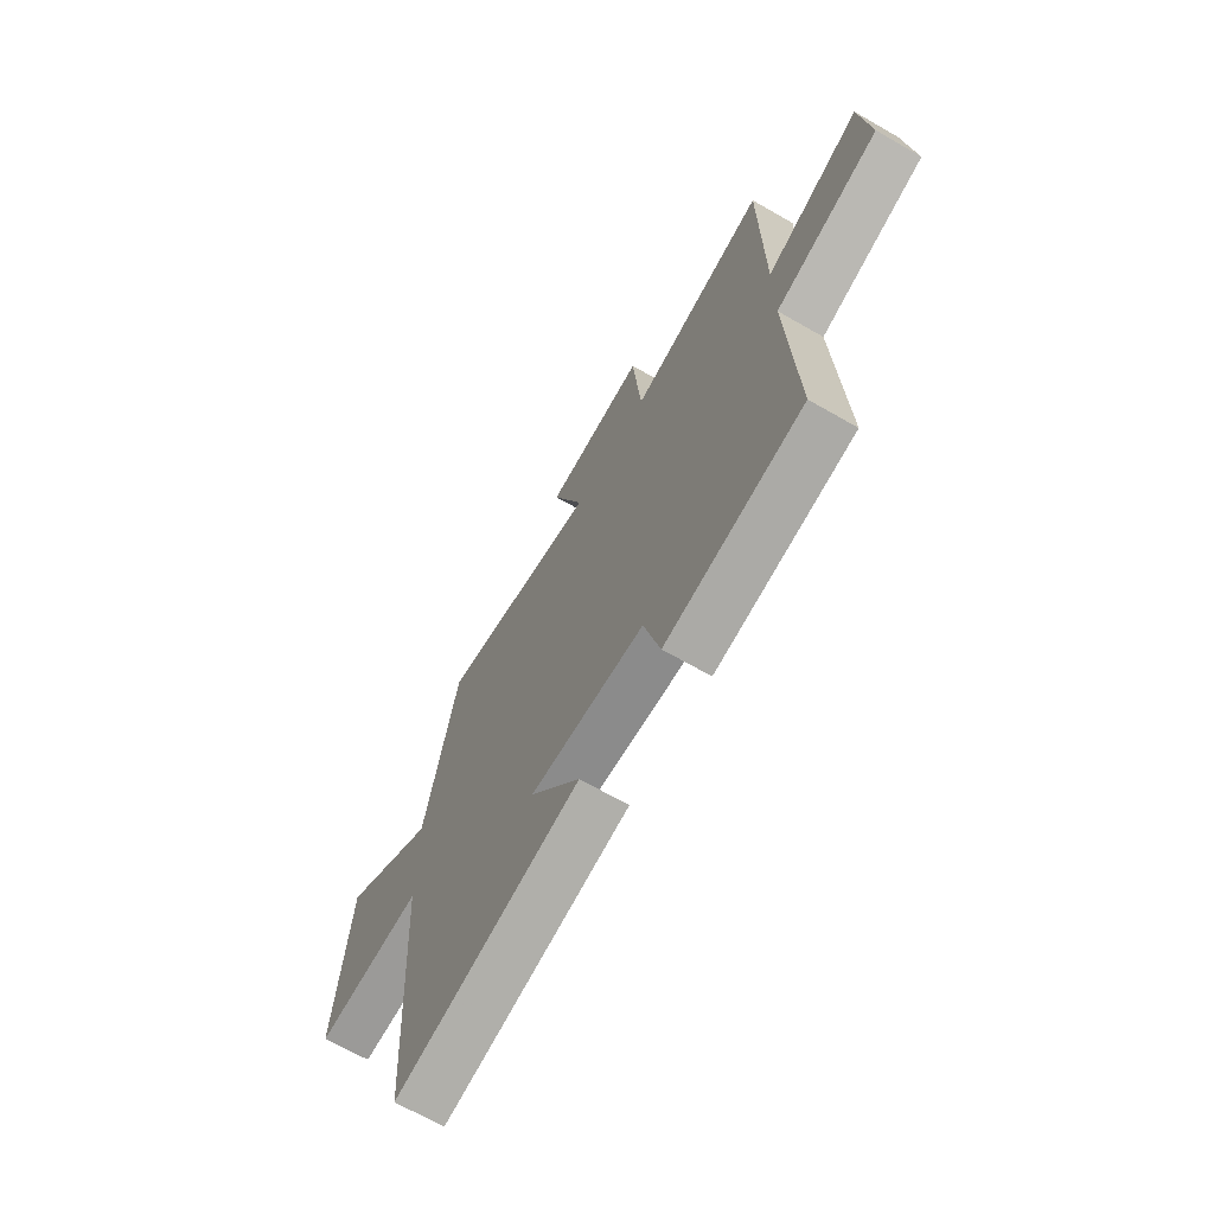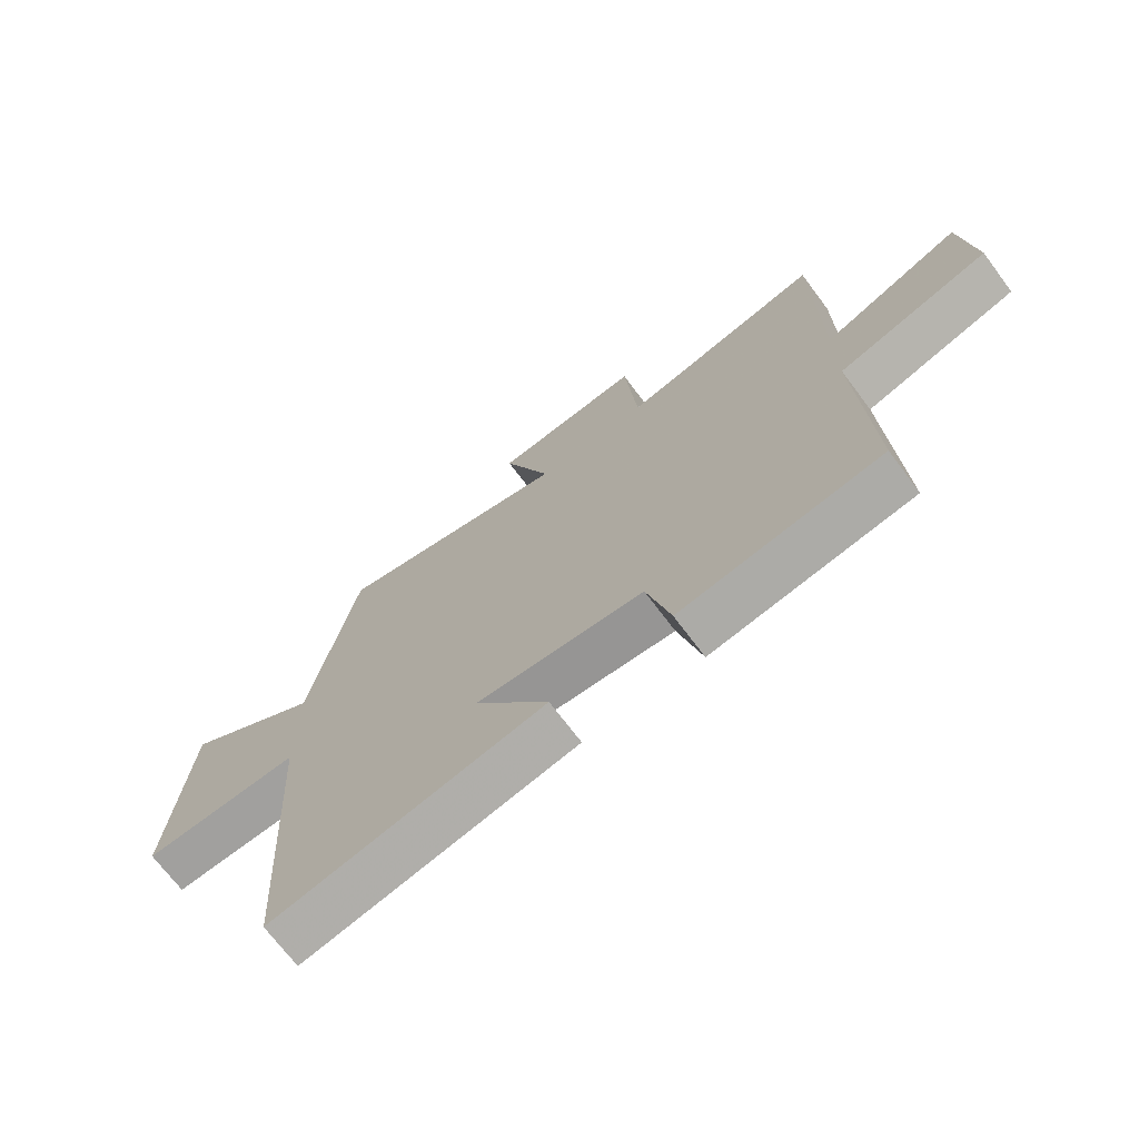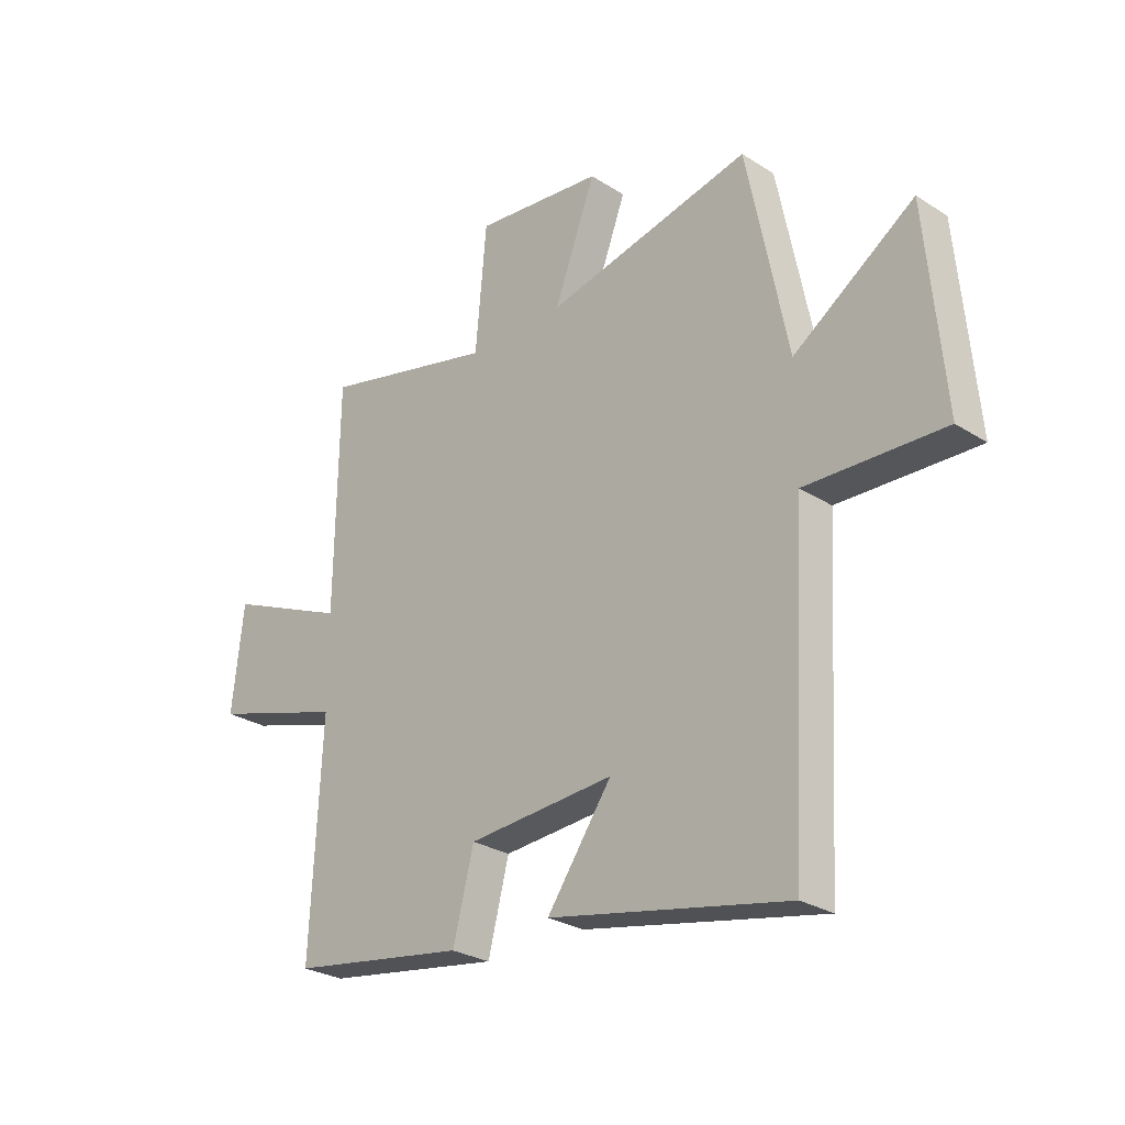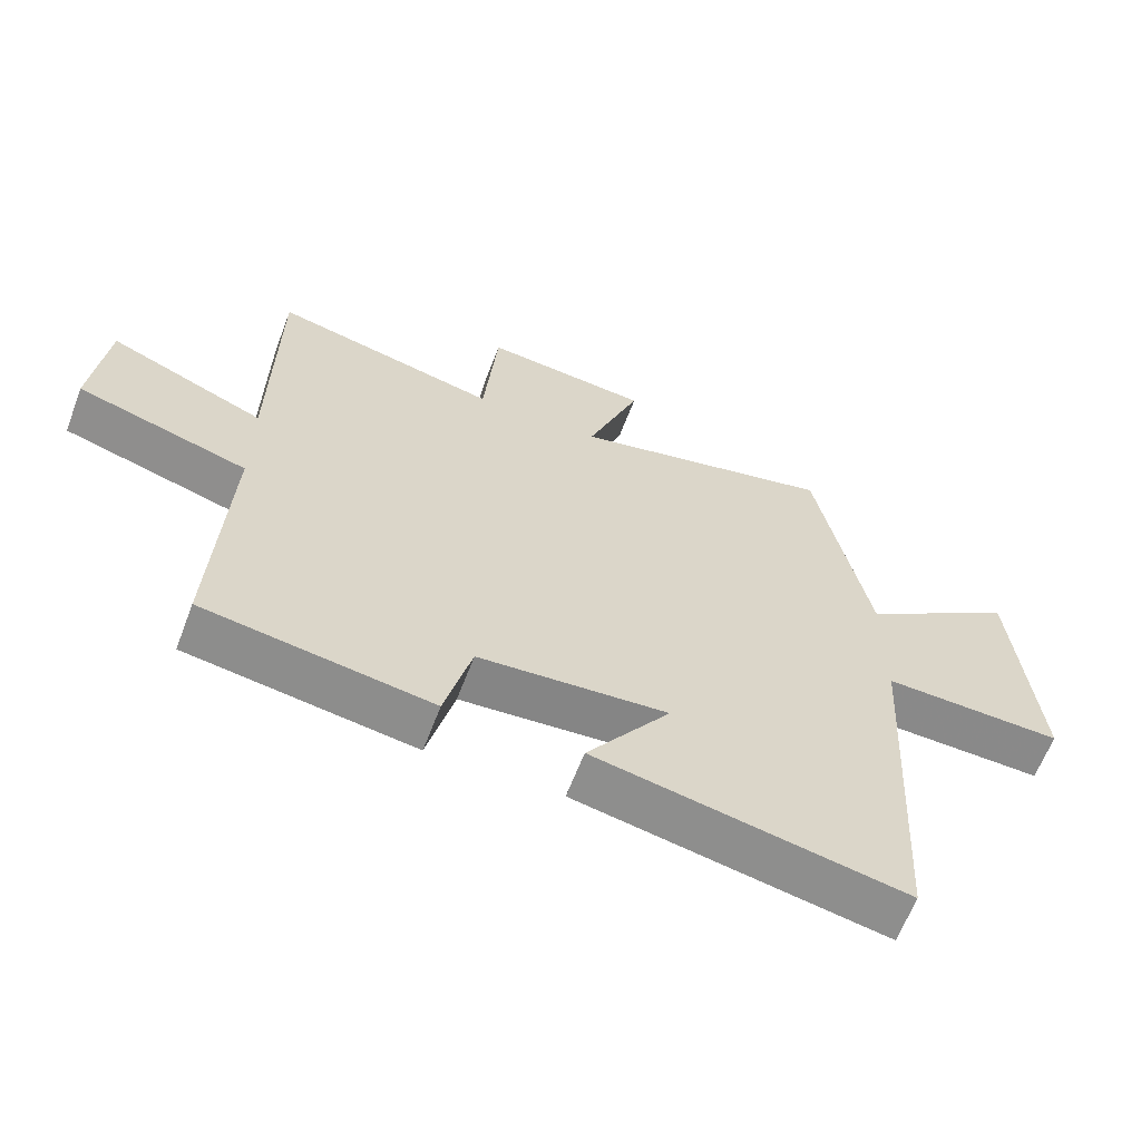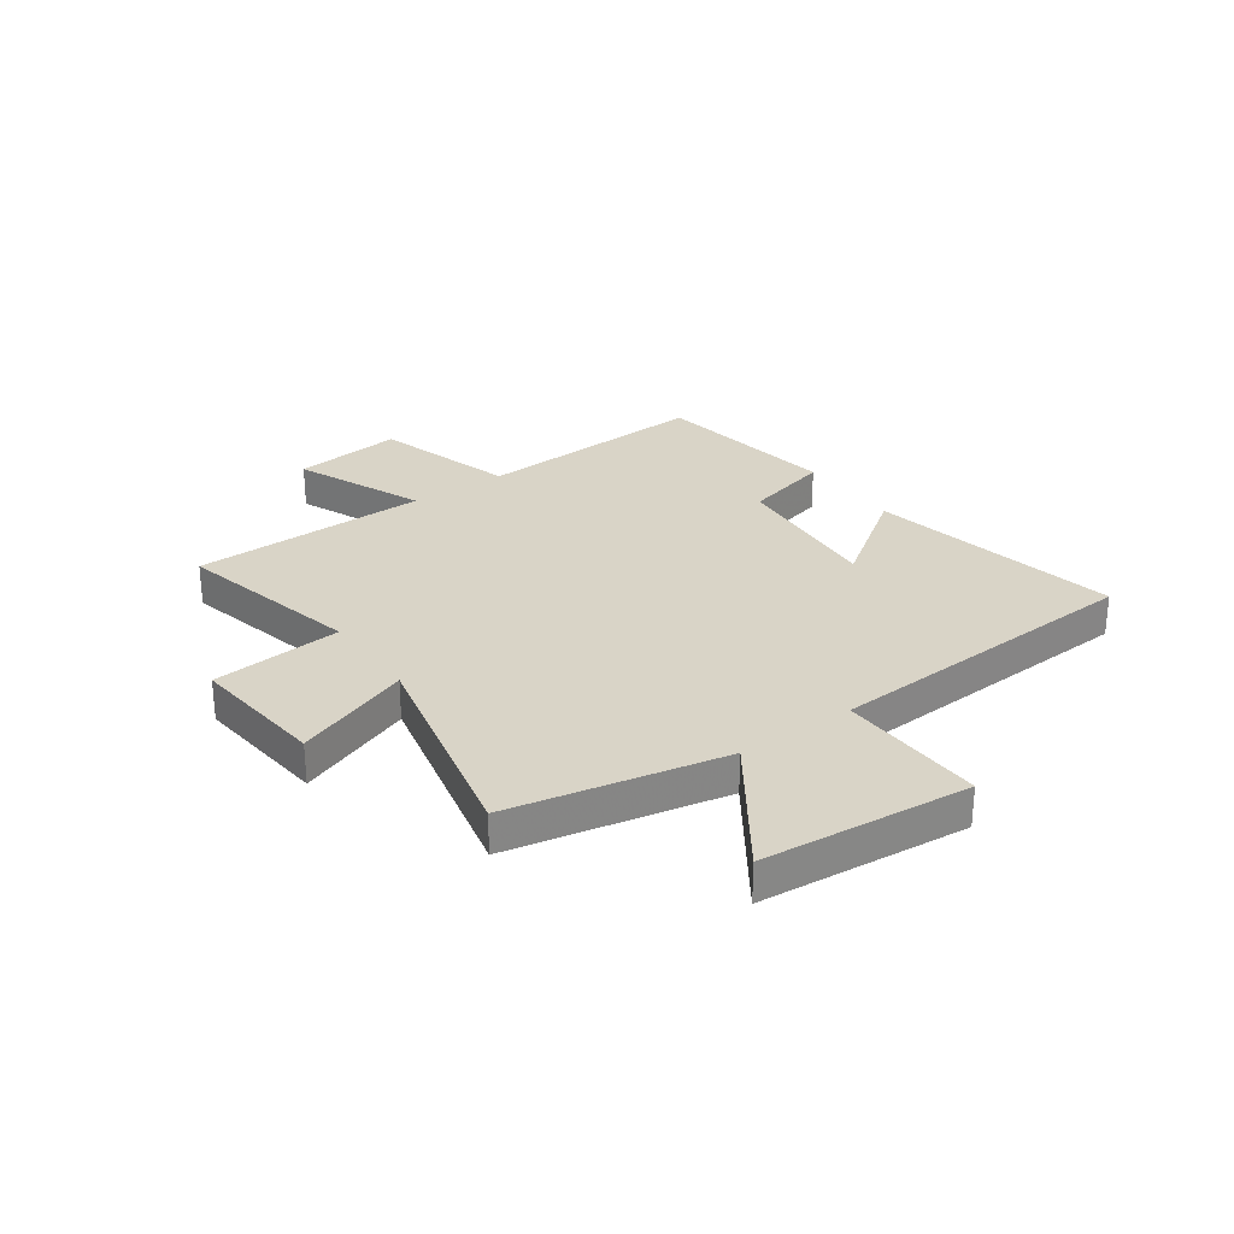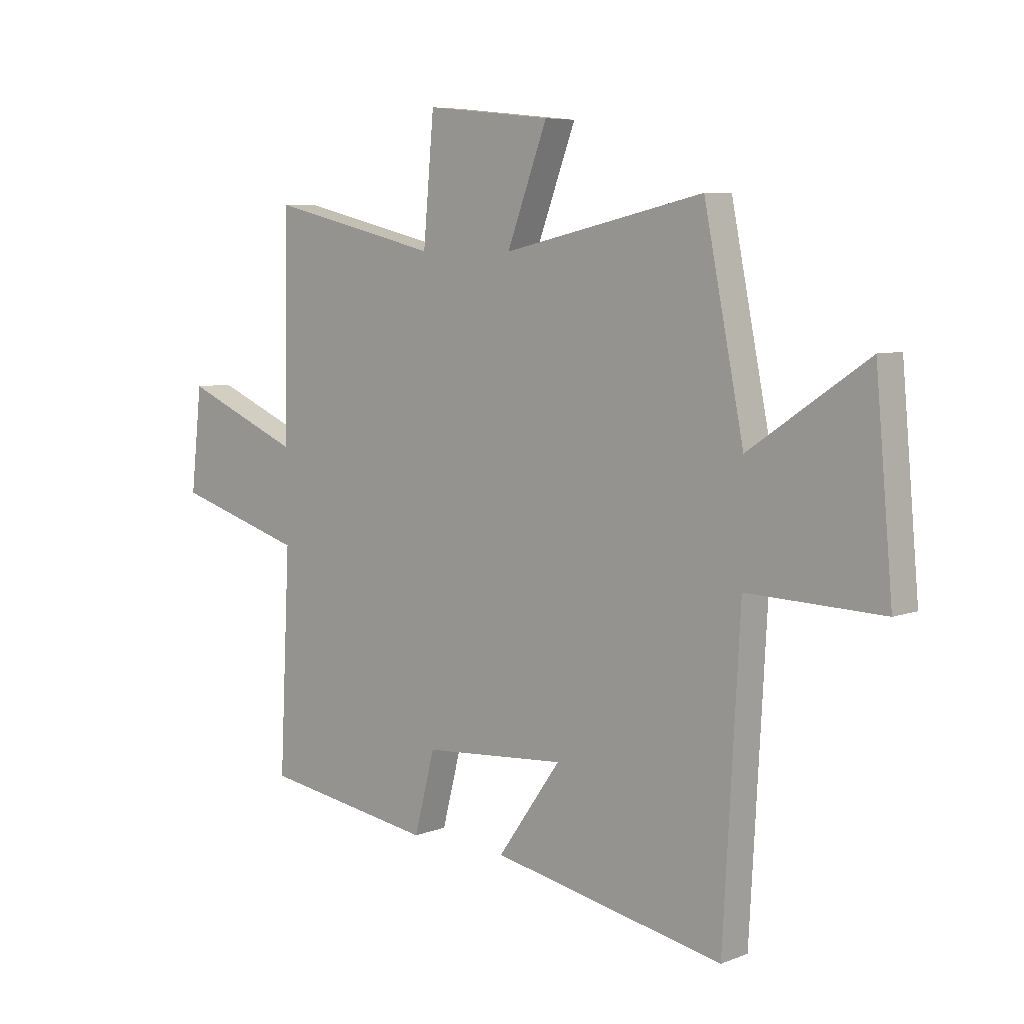
<metadata>
{"format":"obj","ext":"obj","renderer":"f3d","projection":"perspective","resolution":1024,"background":"white","views":[{"elev":-67.6,"azim":-119.9,"up":"+Z"},{"elev":-70.4,"azim":-143.2,"up":"+Z"},{"elev":-27.3,"azim":45.5,"up":"+Z"},{"elev":-62.8,"azim":-20.7,"up":"+Z"},{"elev":28.7,"azim":54.7,"up":"+Y"},{"elev":6.6,"azim":41.6,"up":"+Z"}]}
</metadata>
<code>
v 0.468 0.07 -0.592
v 0.012 0.07 -0.5
v 0.136 0.07 -0.324
v -0.144 0.07 -0.344
v -0.184 0.07 -0.5
v -0.521 0.07 -0.447
v -0.5 0.07 -0.024
v -0.754 0.07 0.053
v -0.732 0.07 0.251
v -0.5 0.07 0.152
v -0.494 0.07 0.58
v -0.159 0.07 0.5
v -0.138 0.07 0.736
v 0.108 0.07 0.71
v 0.029 0.07 0.5
v 0.422 0.07 0.589
v 0.5 0.07 0.201
v 0.731 0.07 0.358
v 0.765 0.07 -0.018
v 0.5 0.07 -0.009
v 0.468 0 -0.592
v 0.012 0 -0.5
v 0.136 0 -0.324
v -0.144 0 -0.344
v -0.184 0 -0.5
v -0.521 0 -0.447
v -0.5 0 -0.024
v -0.754 0 0.053
v -0.732 0 0.251
v -0.5 0 0.152
v -0.494 0 0.58
v -0.159 0 0.5
v -0.138 0 0.736
v 0.108 0 0.71
v 0.029 0 0.5
v 0.422 0 0.589
v 0.5 0 0.201
v 0.731 0 0.358
v 0.765 0 -0.018
v 0.5 0 -0.009
f 17 18 19 20
f 17 20 1
f 16 17 1
f 15 16 1
f 12 13 14 15
f 12 15 1
f 10 11 12
f 7 8 9 10
f 7 10 12
f 6 7 12
f 5 6 12
f 4 5 12
f 3 4 12
f 1 2 3
f 1 3 12
f 40 39 38 37
f 21 40 37
f 21 37 36
f 21 36 35
f 35 34 33 32
f 21 35 32
f 32 31 30
f 30 29 28 27
f 32 30 27
f 32 27 26
f 32 26 25
f 32 25 24
f 32 24 23
f 23 22 21
f 32 23 21
f 1 21 22 2
f 2 22 23 3
f 3 23 24 4
f 4 24 25 5
f 5 25 26 6
f 6 26 27 7
f 7 27 28 8
f 8 28 29 9
f 9 29 30 10
f 10 30 31 11
f 11 31 32 12
f 12 32 33 13
f 13 33 34 14
f 14 34 35 15
f 15 35 36 16
f 16 36 37 17
f 17 37 38 18
f 18 38 39 19
f 19 39 40 20
f 20 40 21 1

</code>
